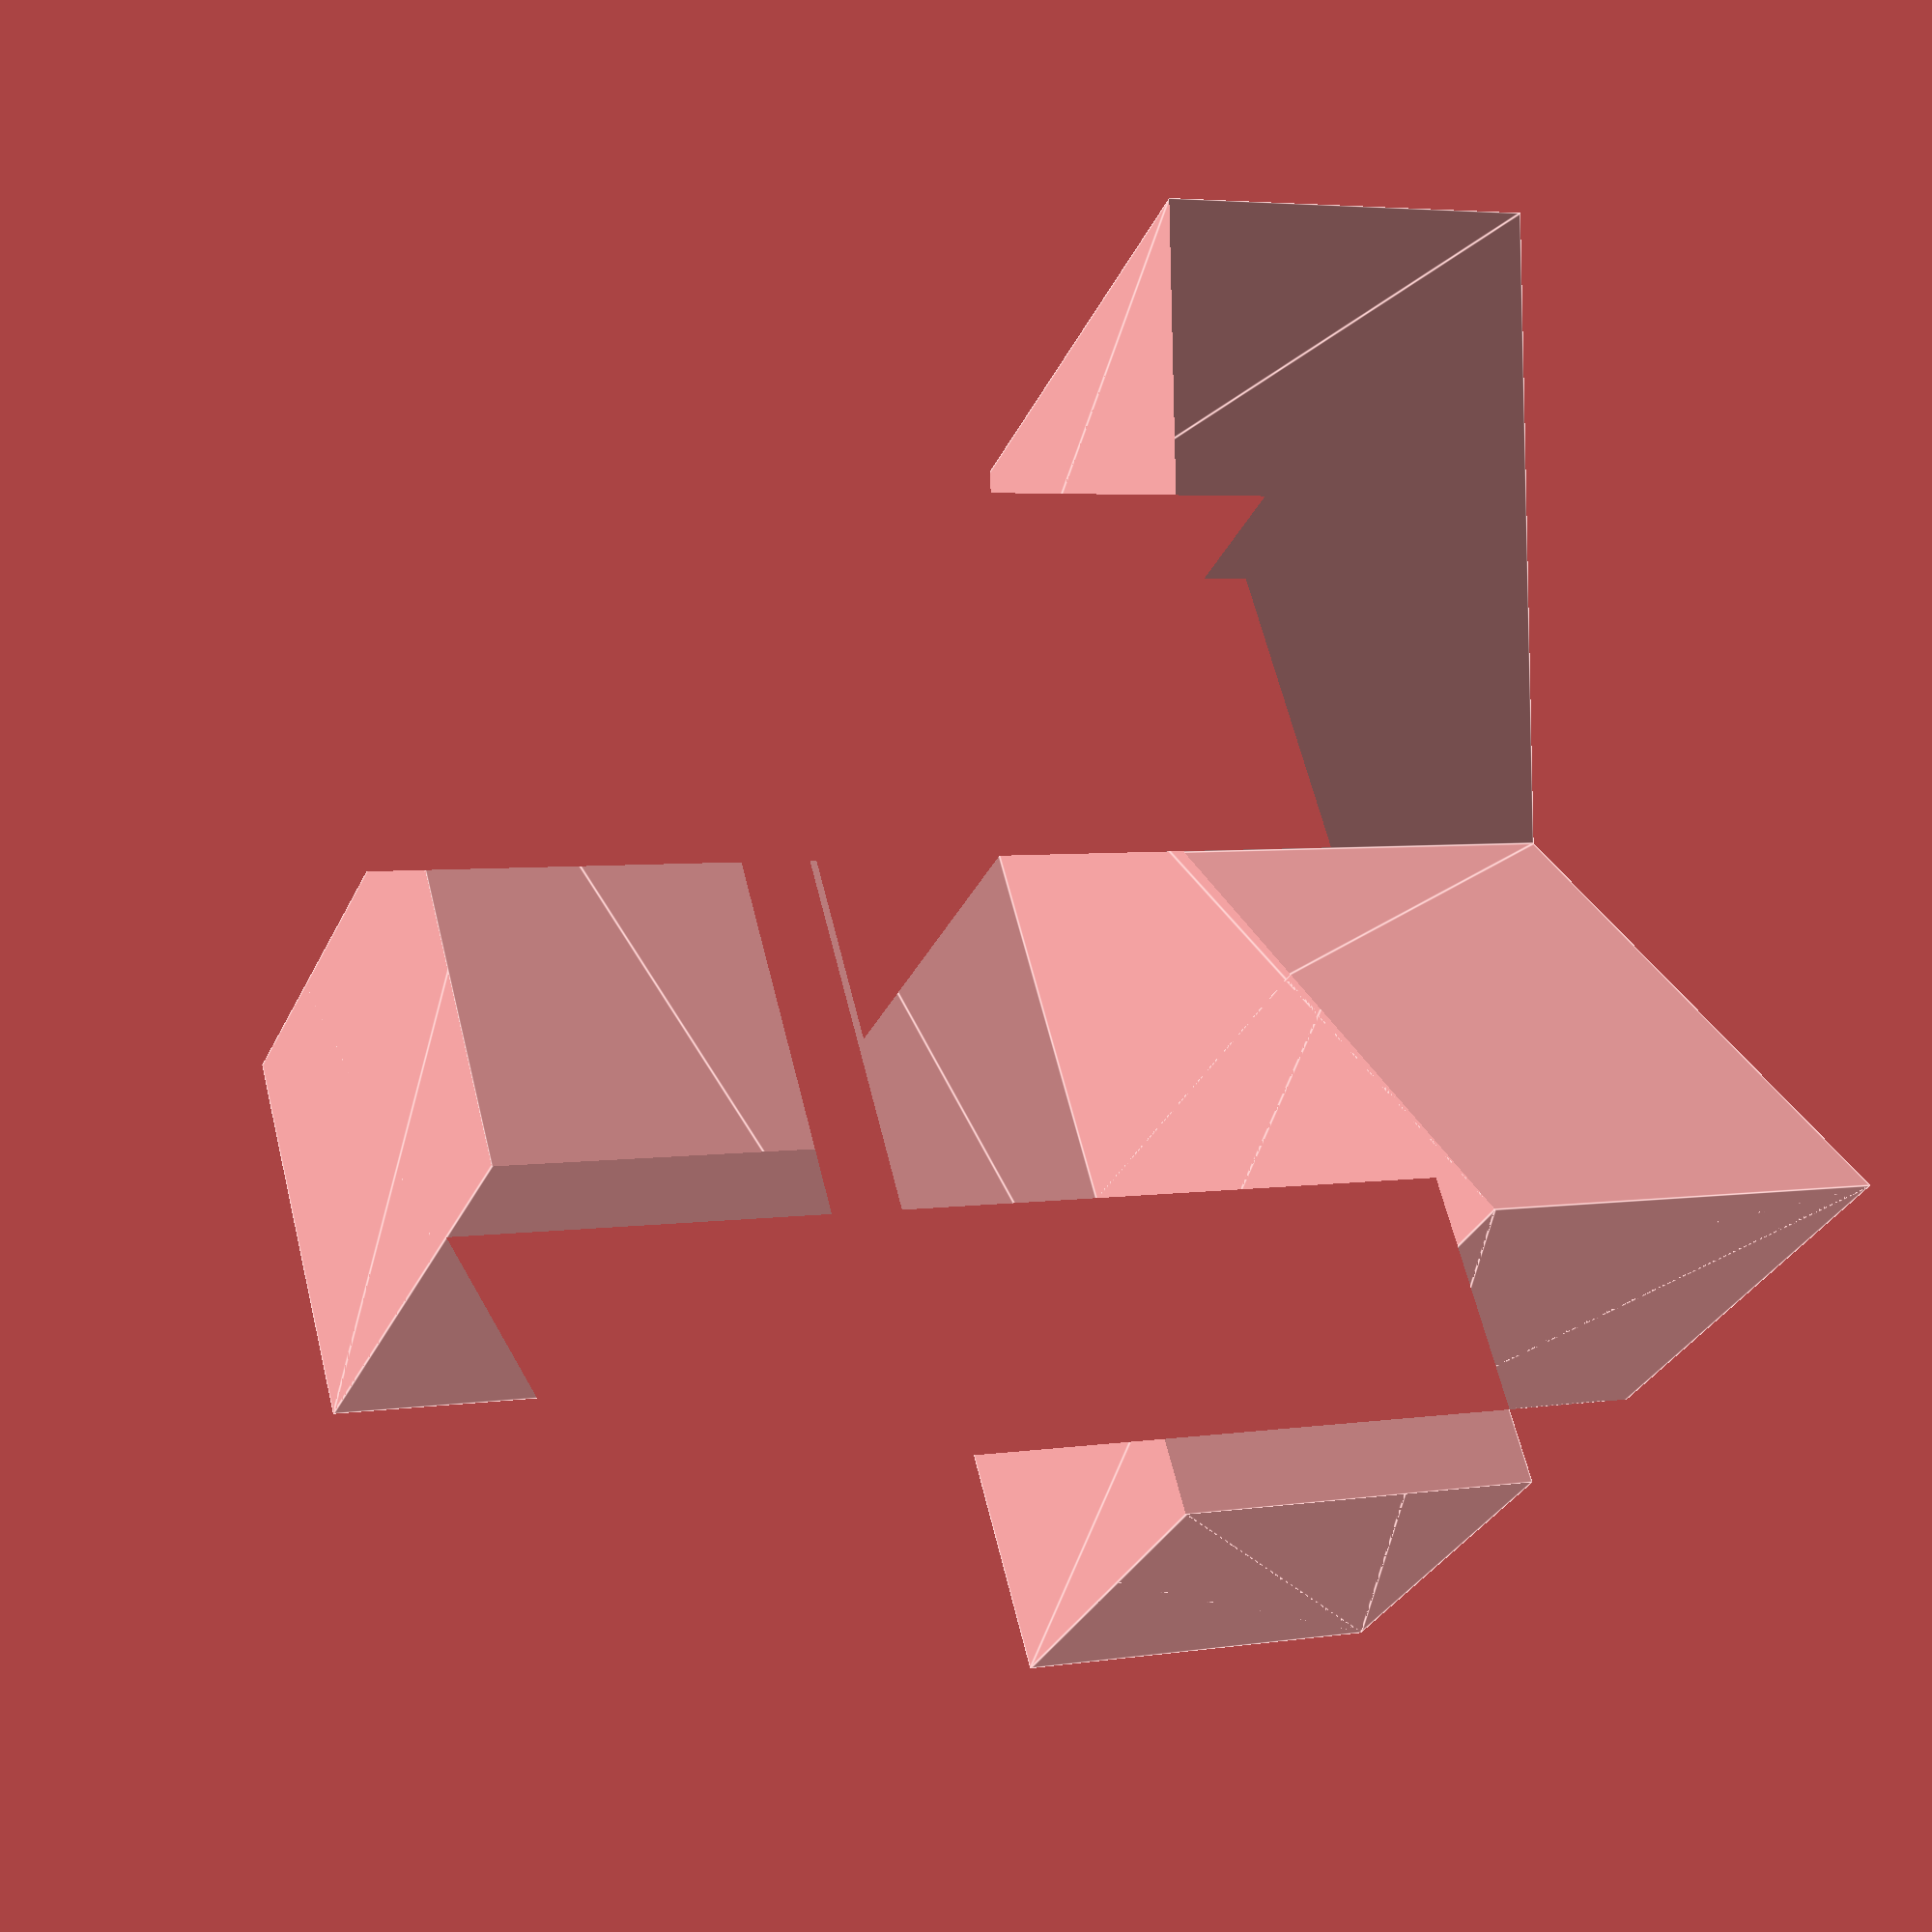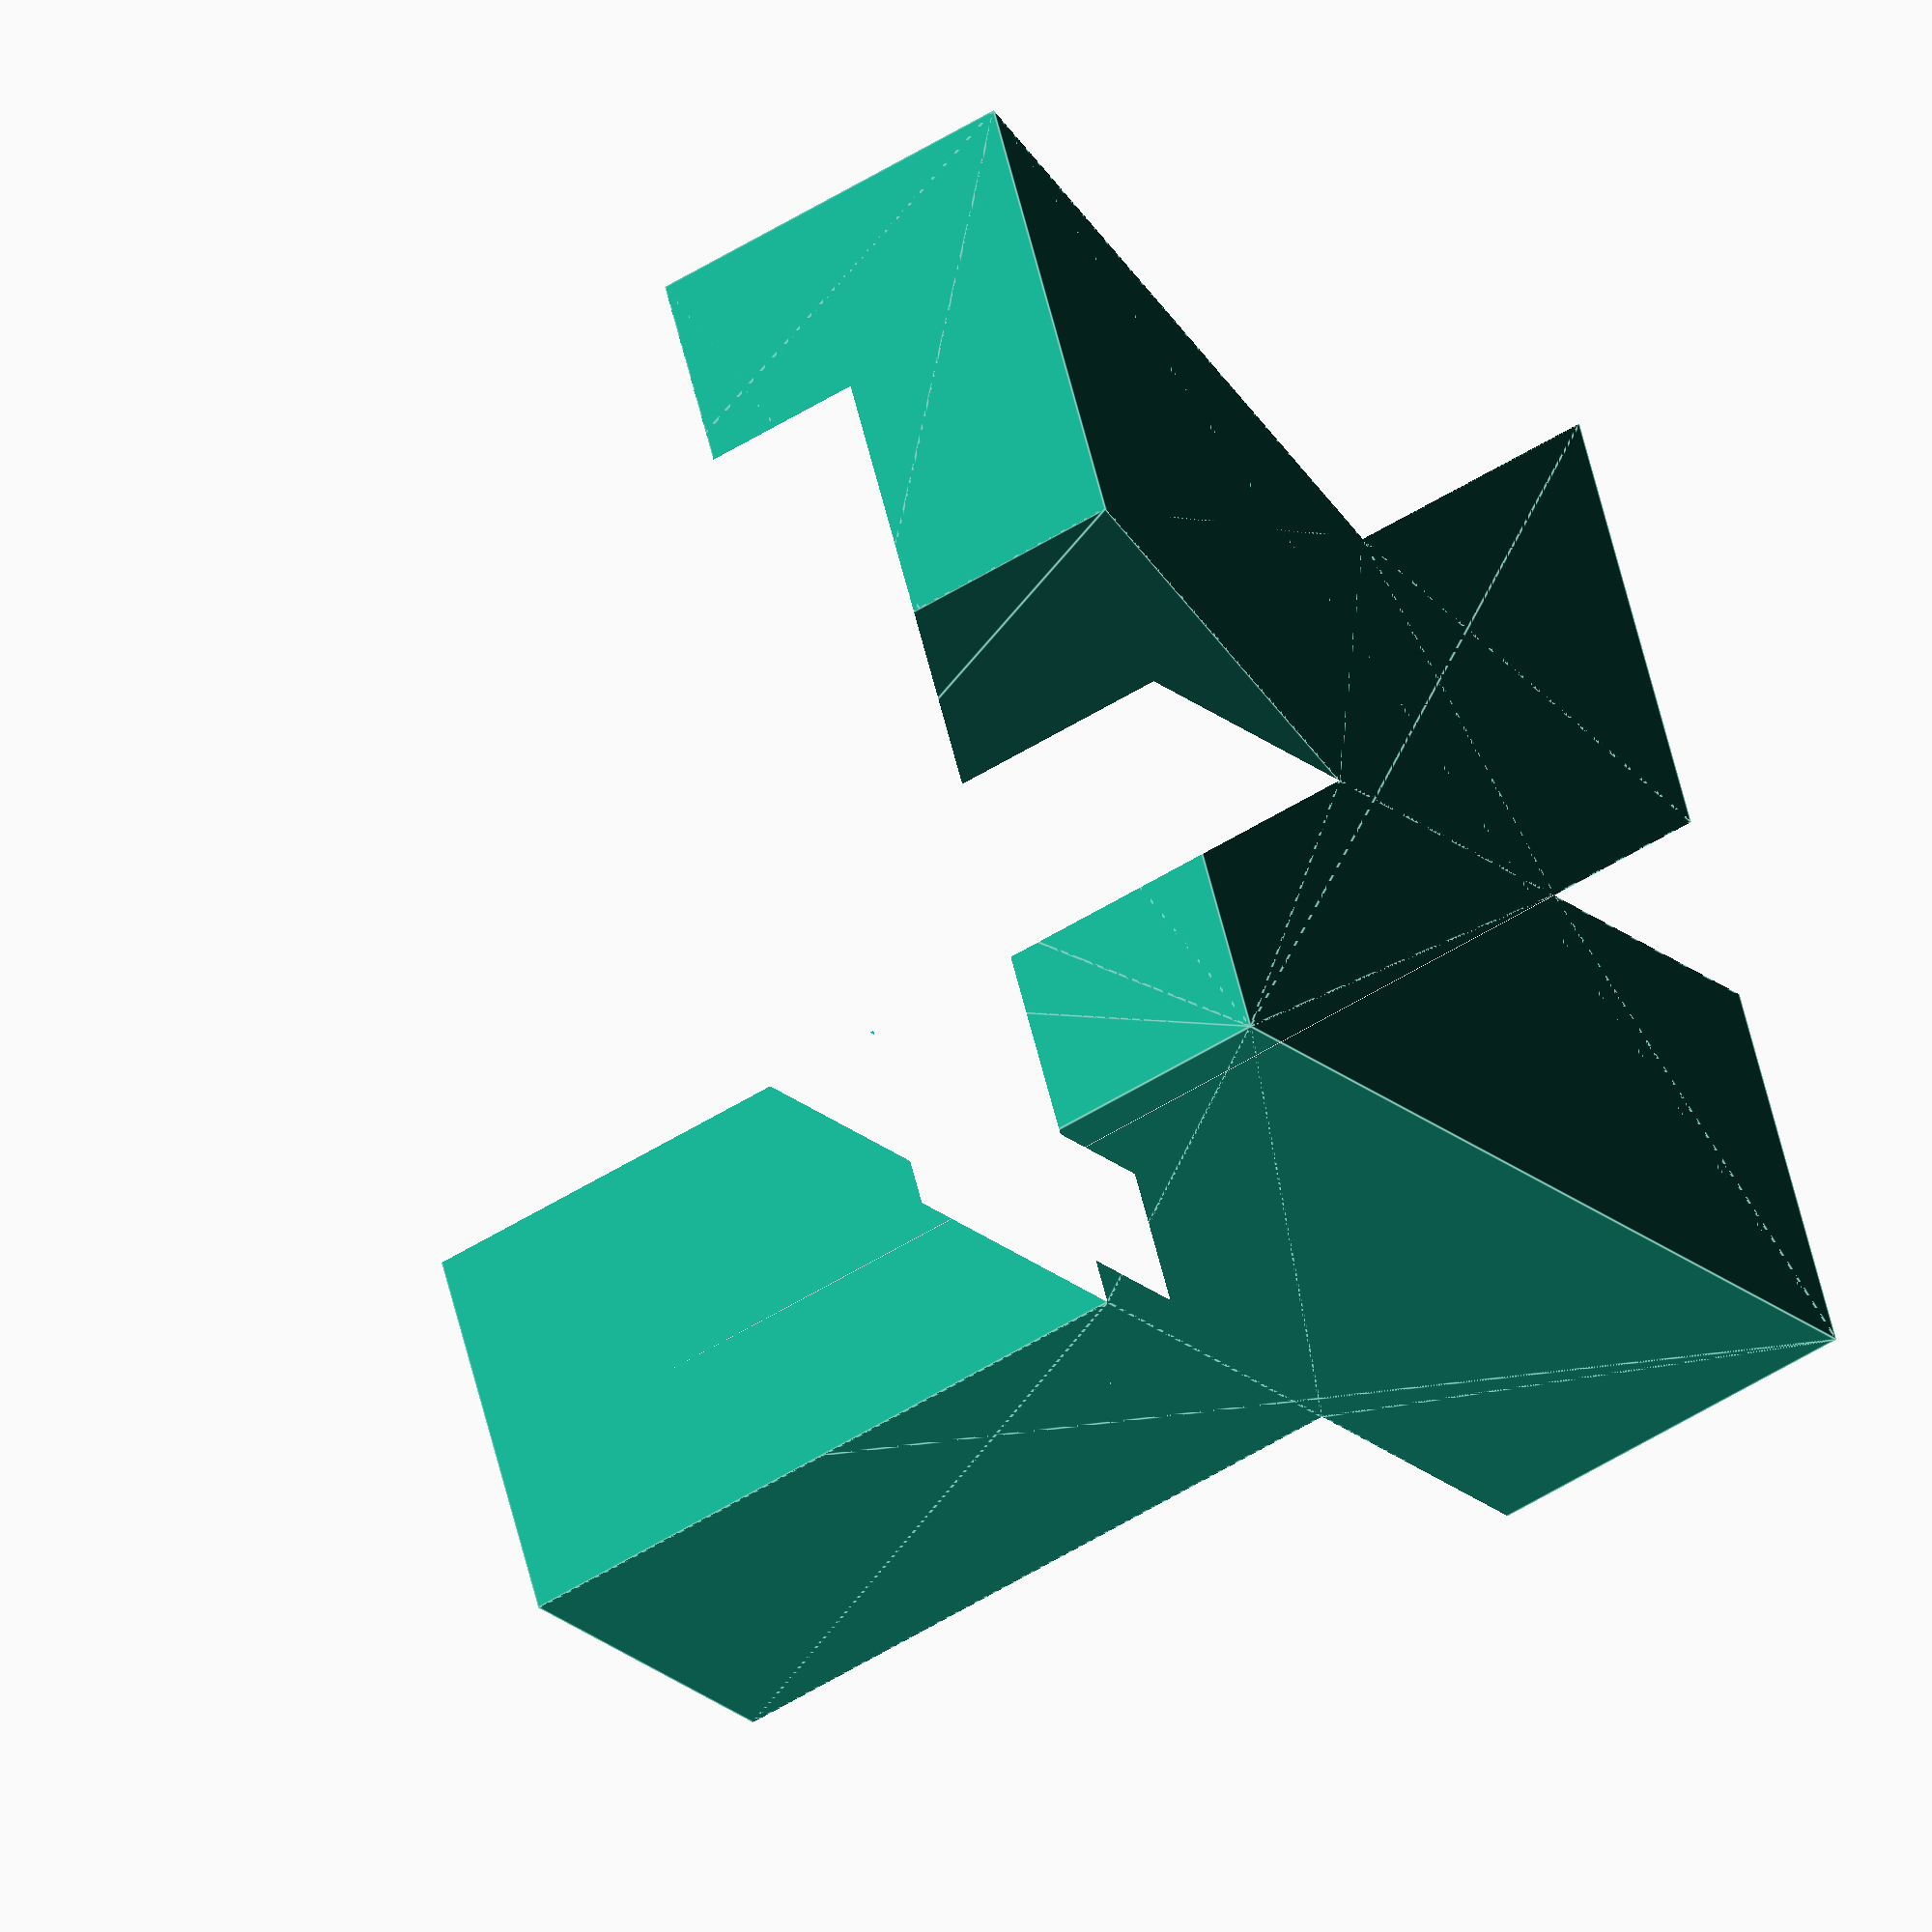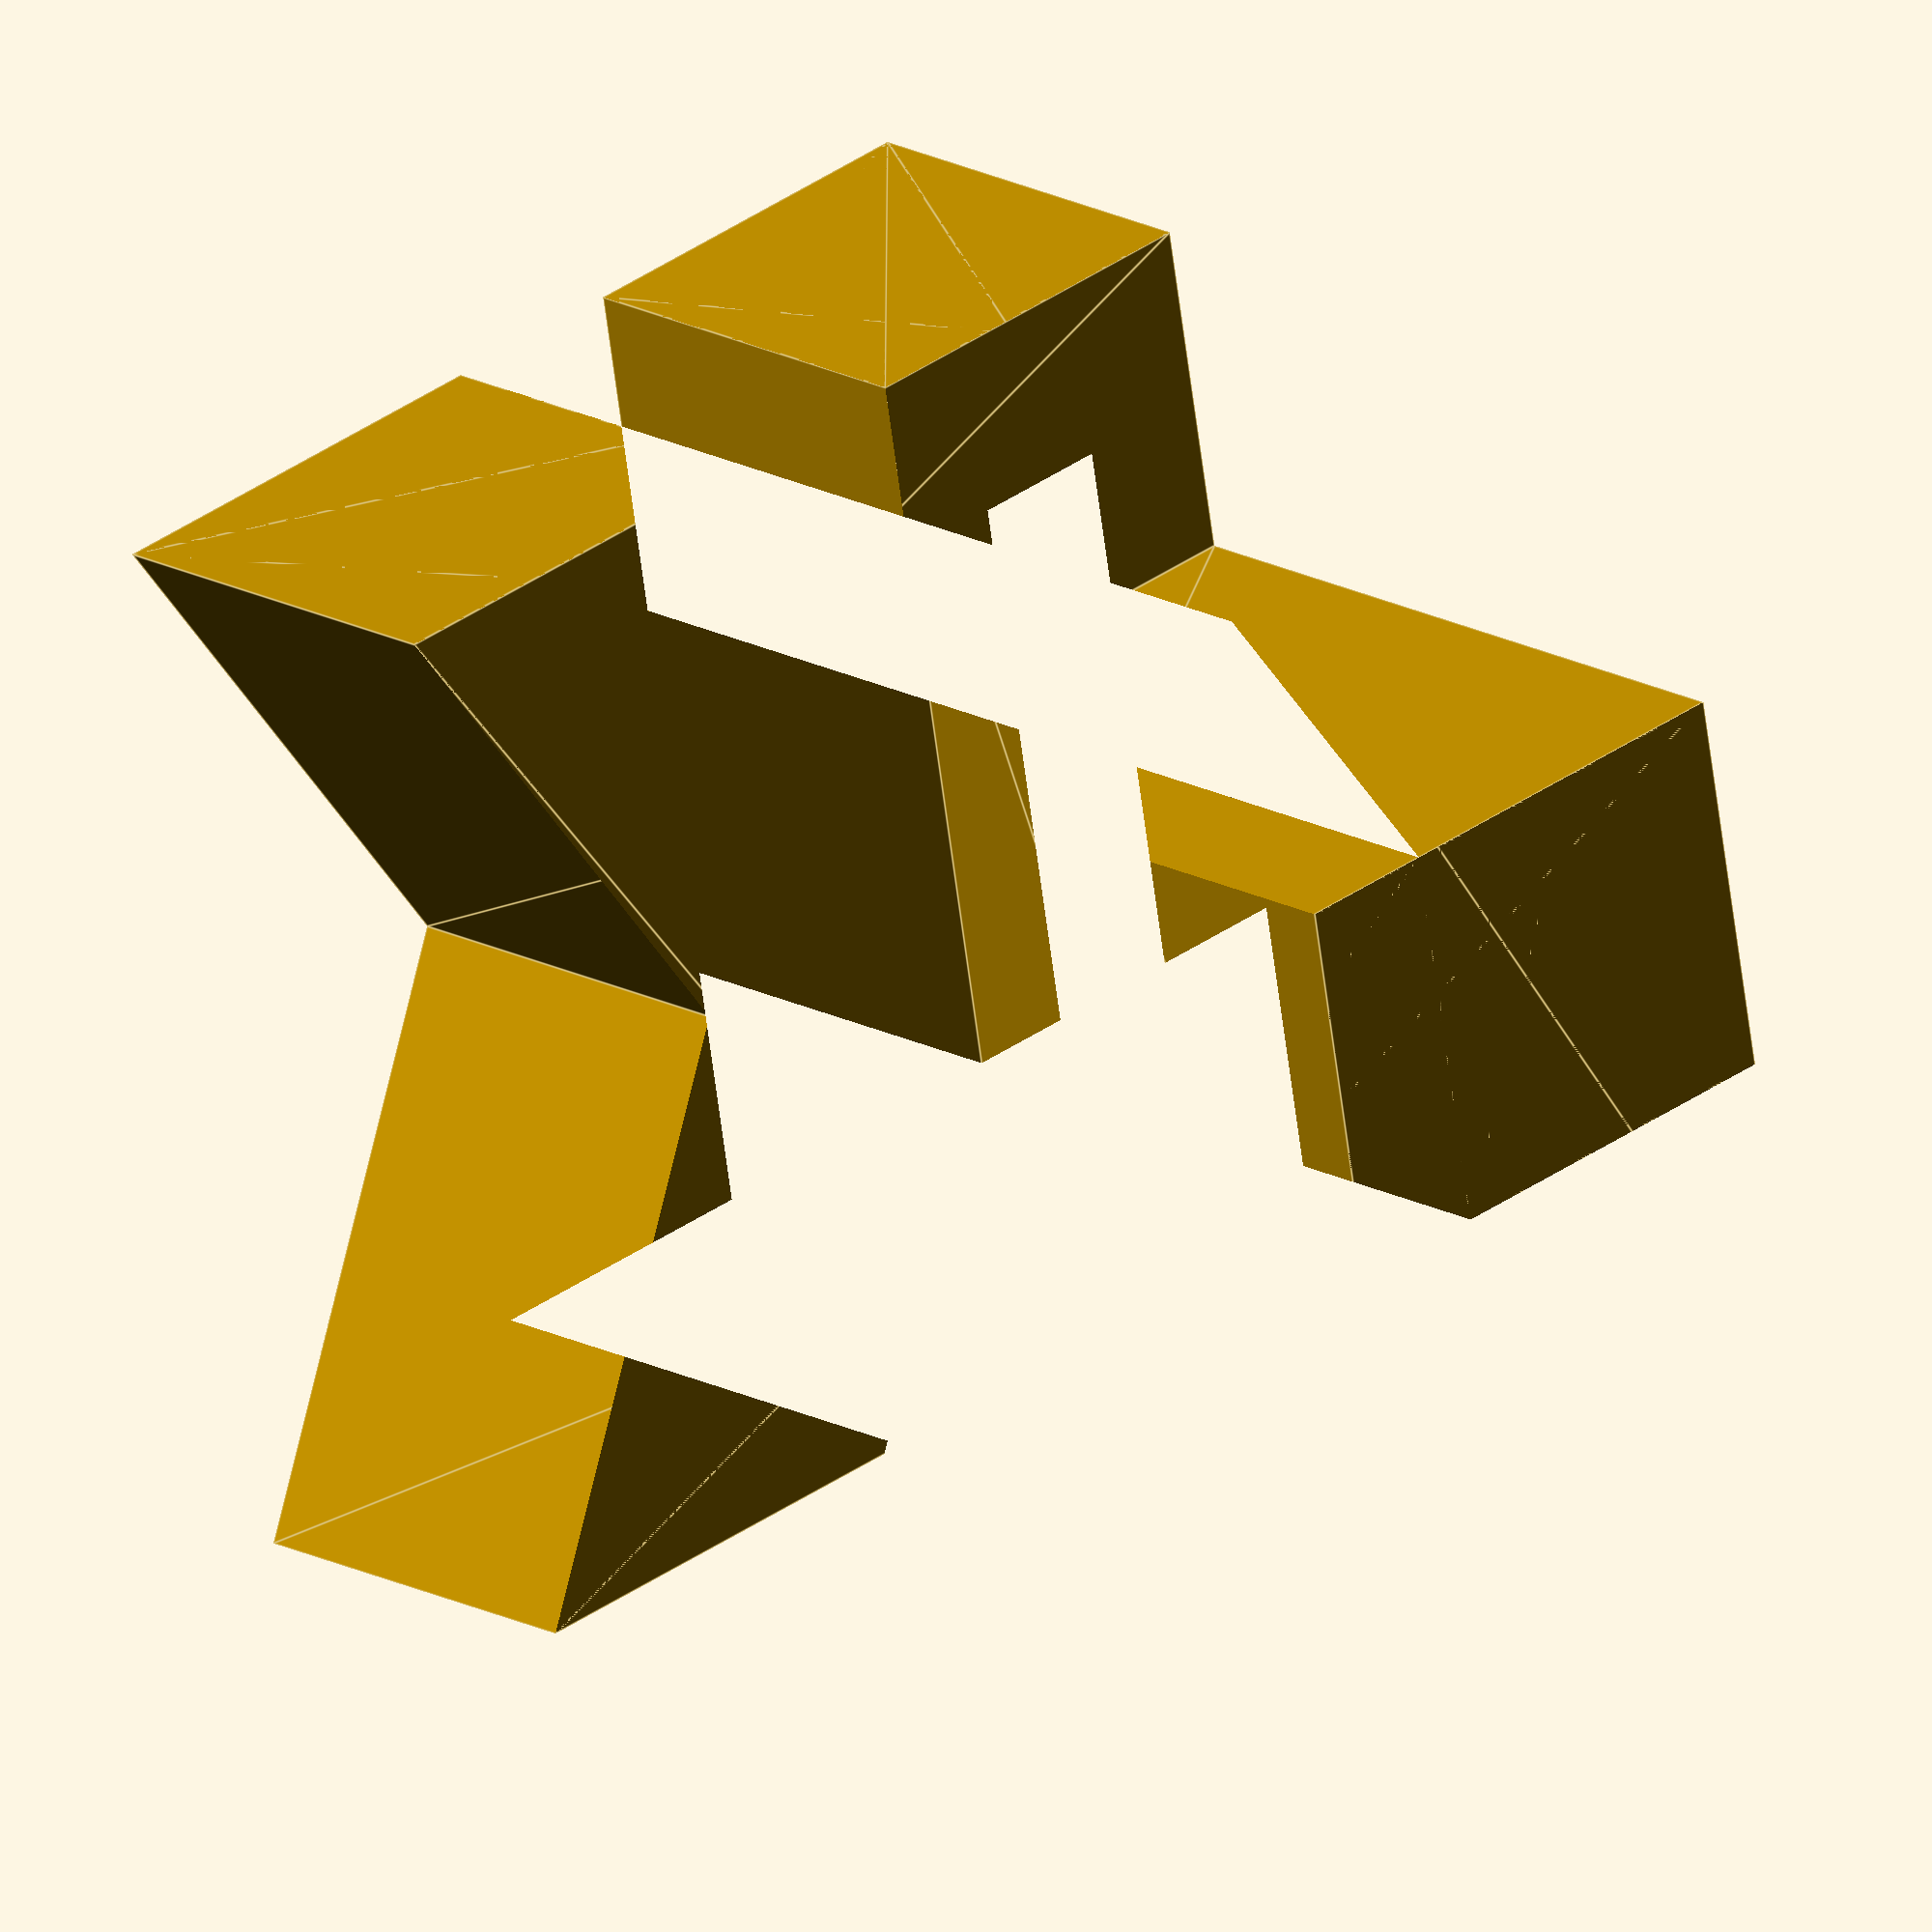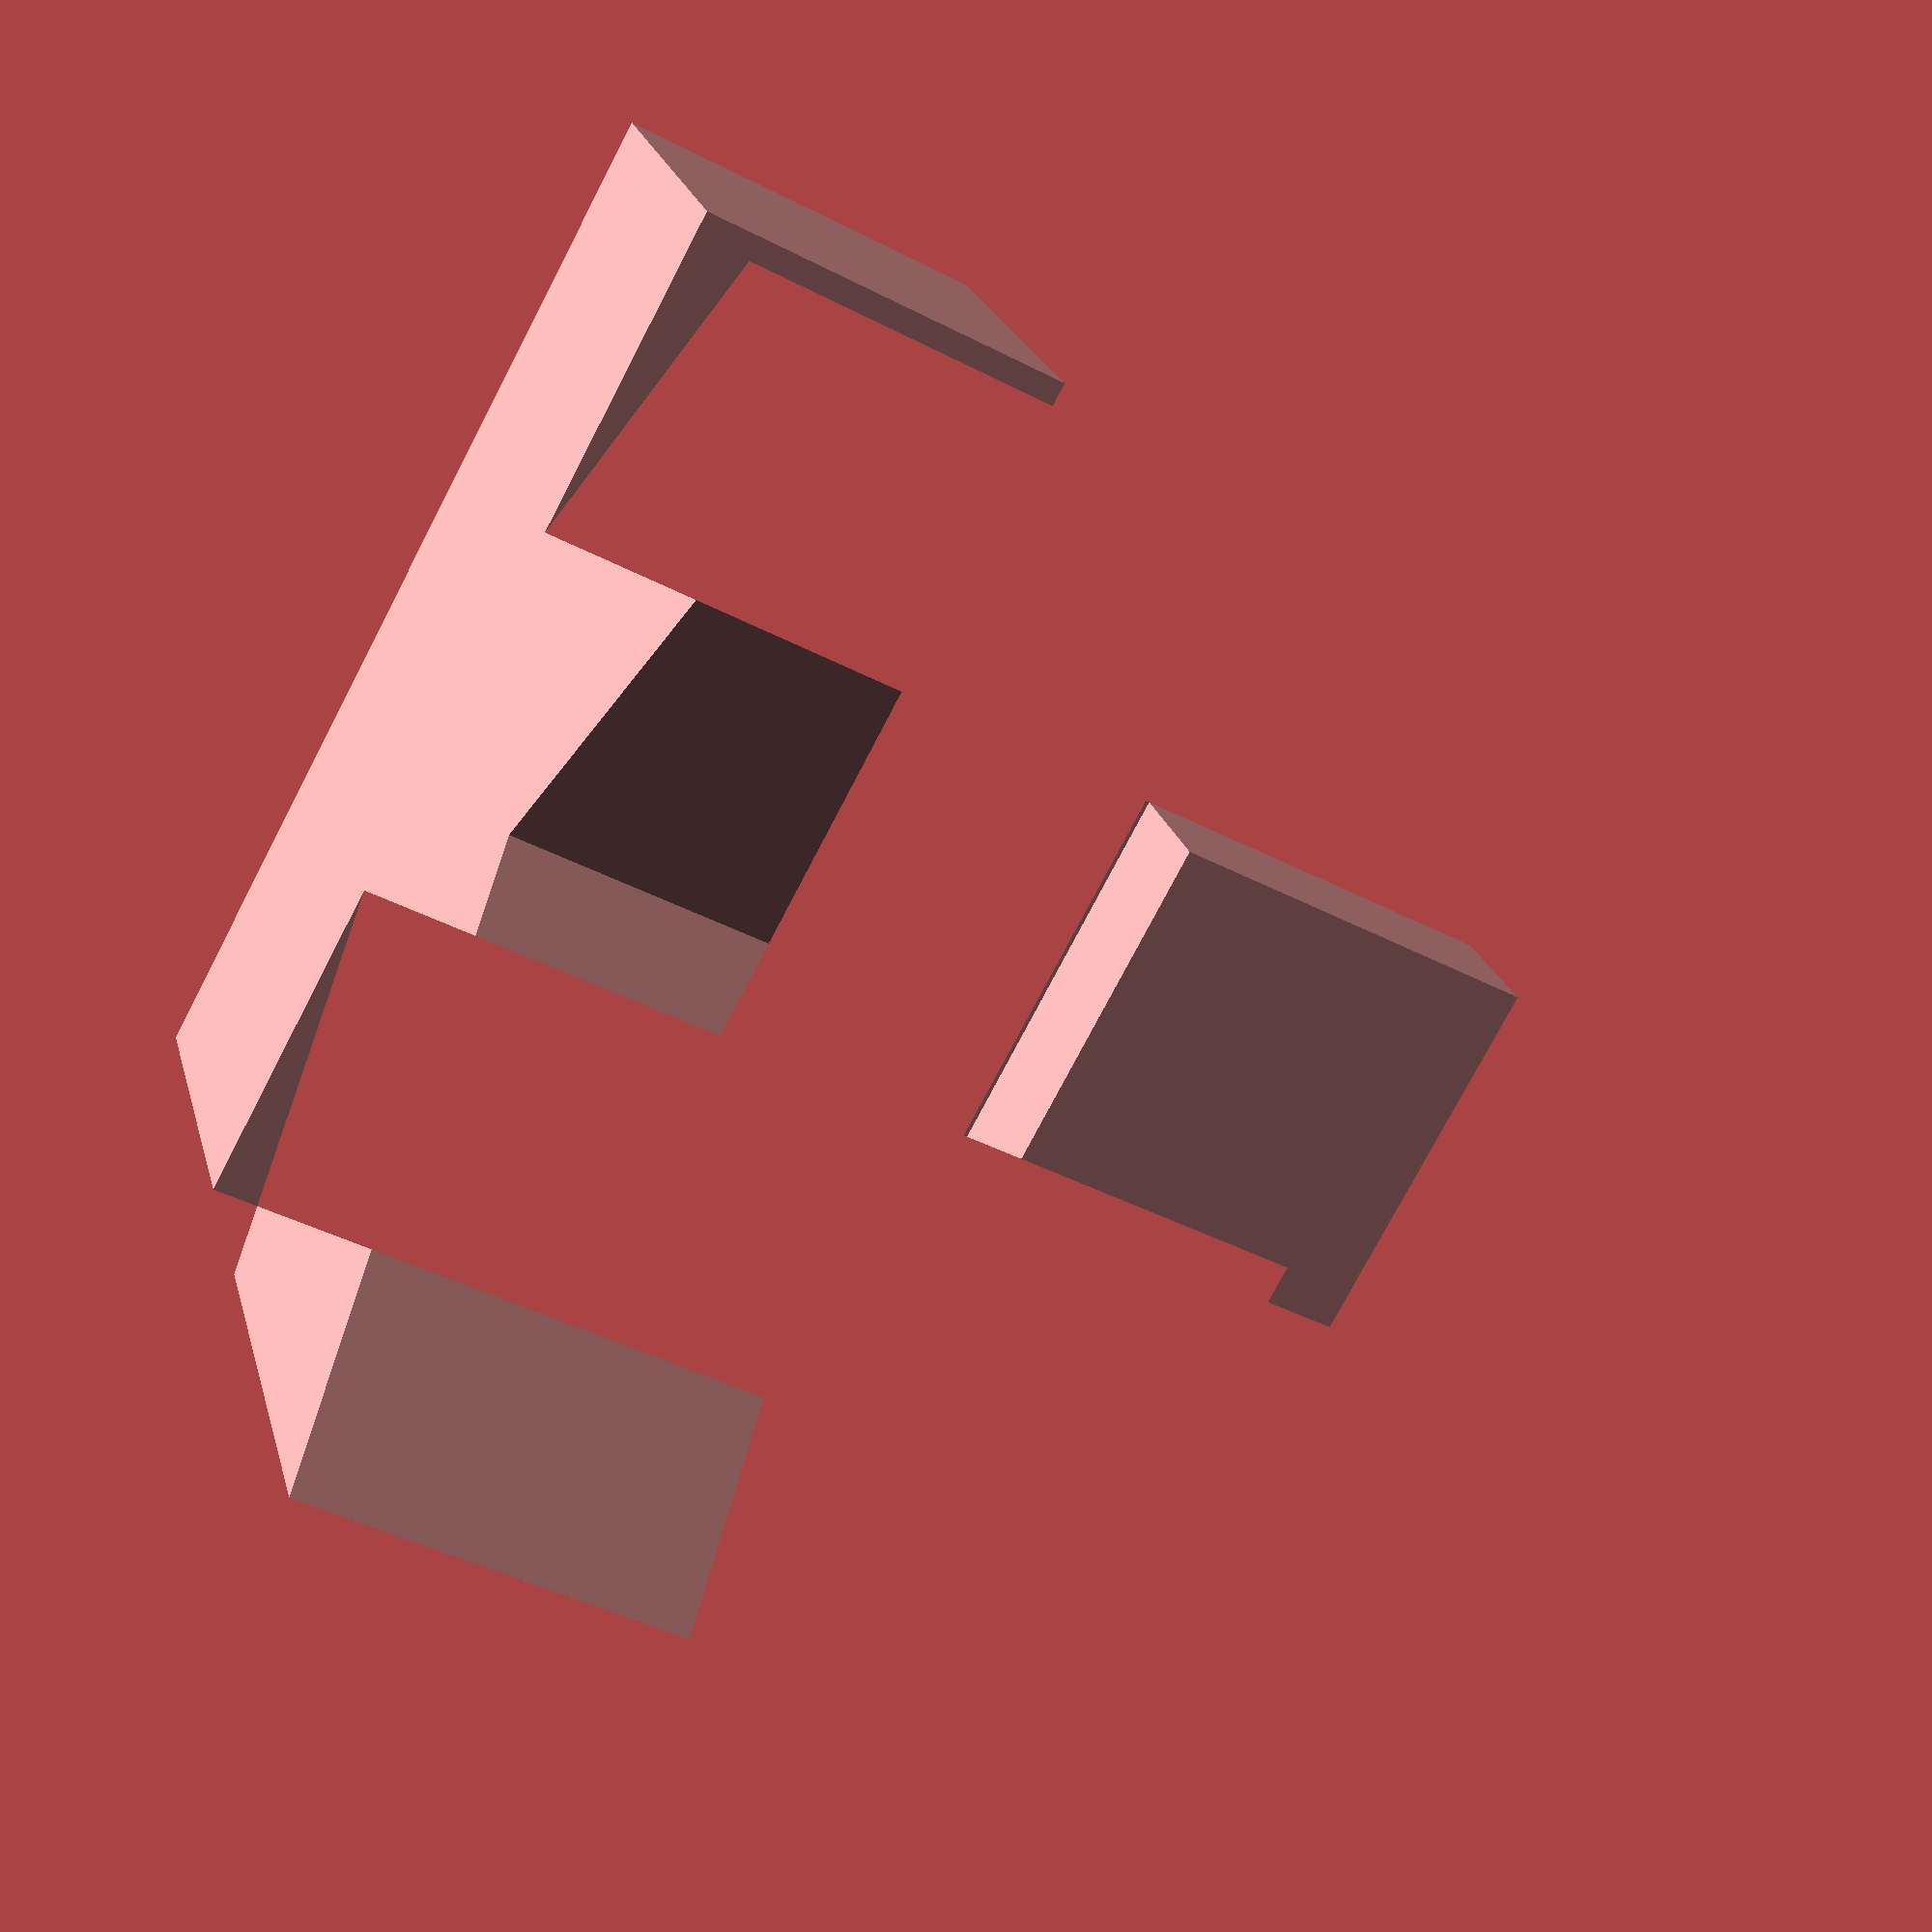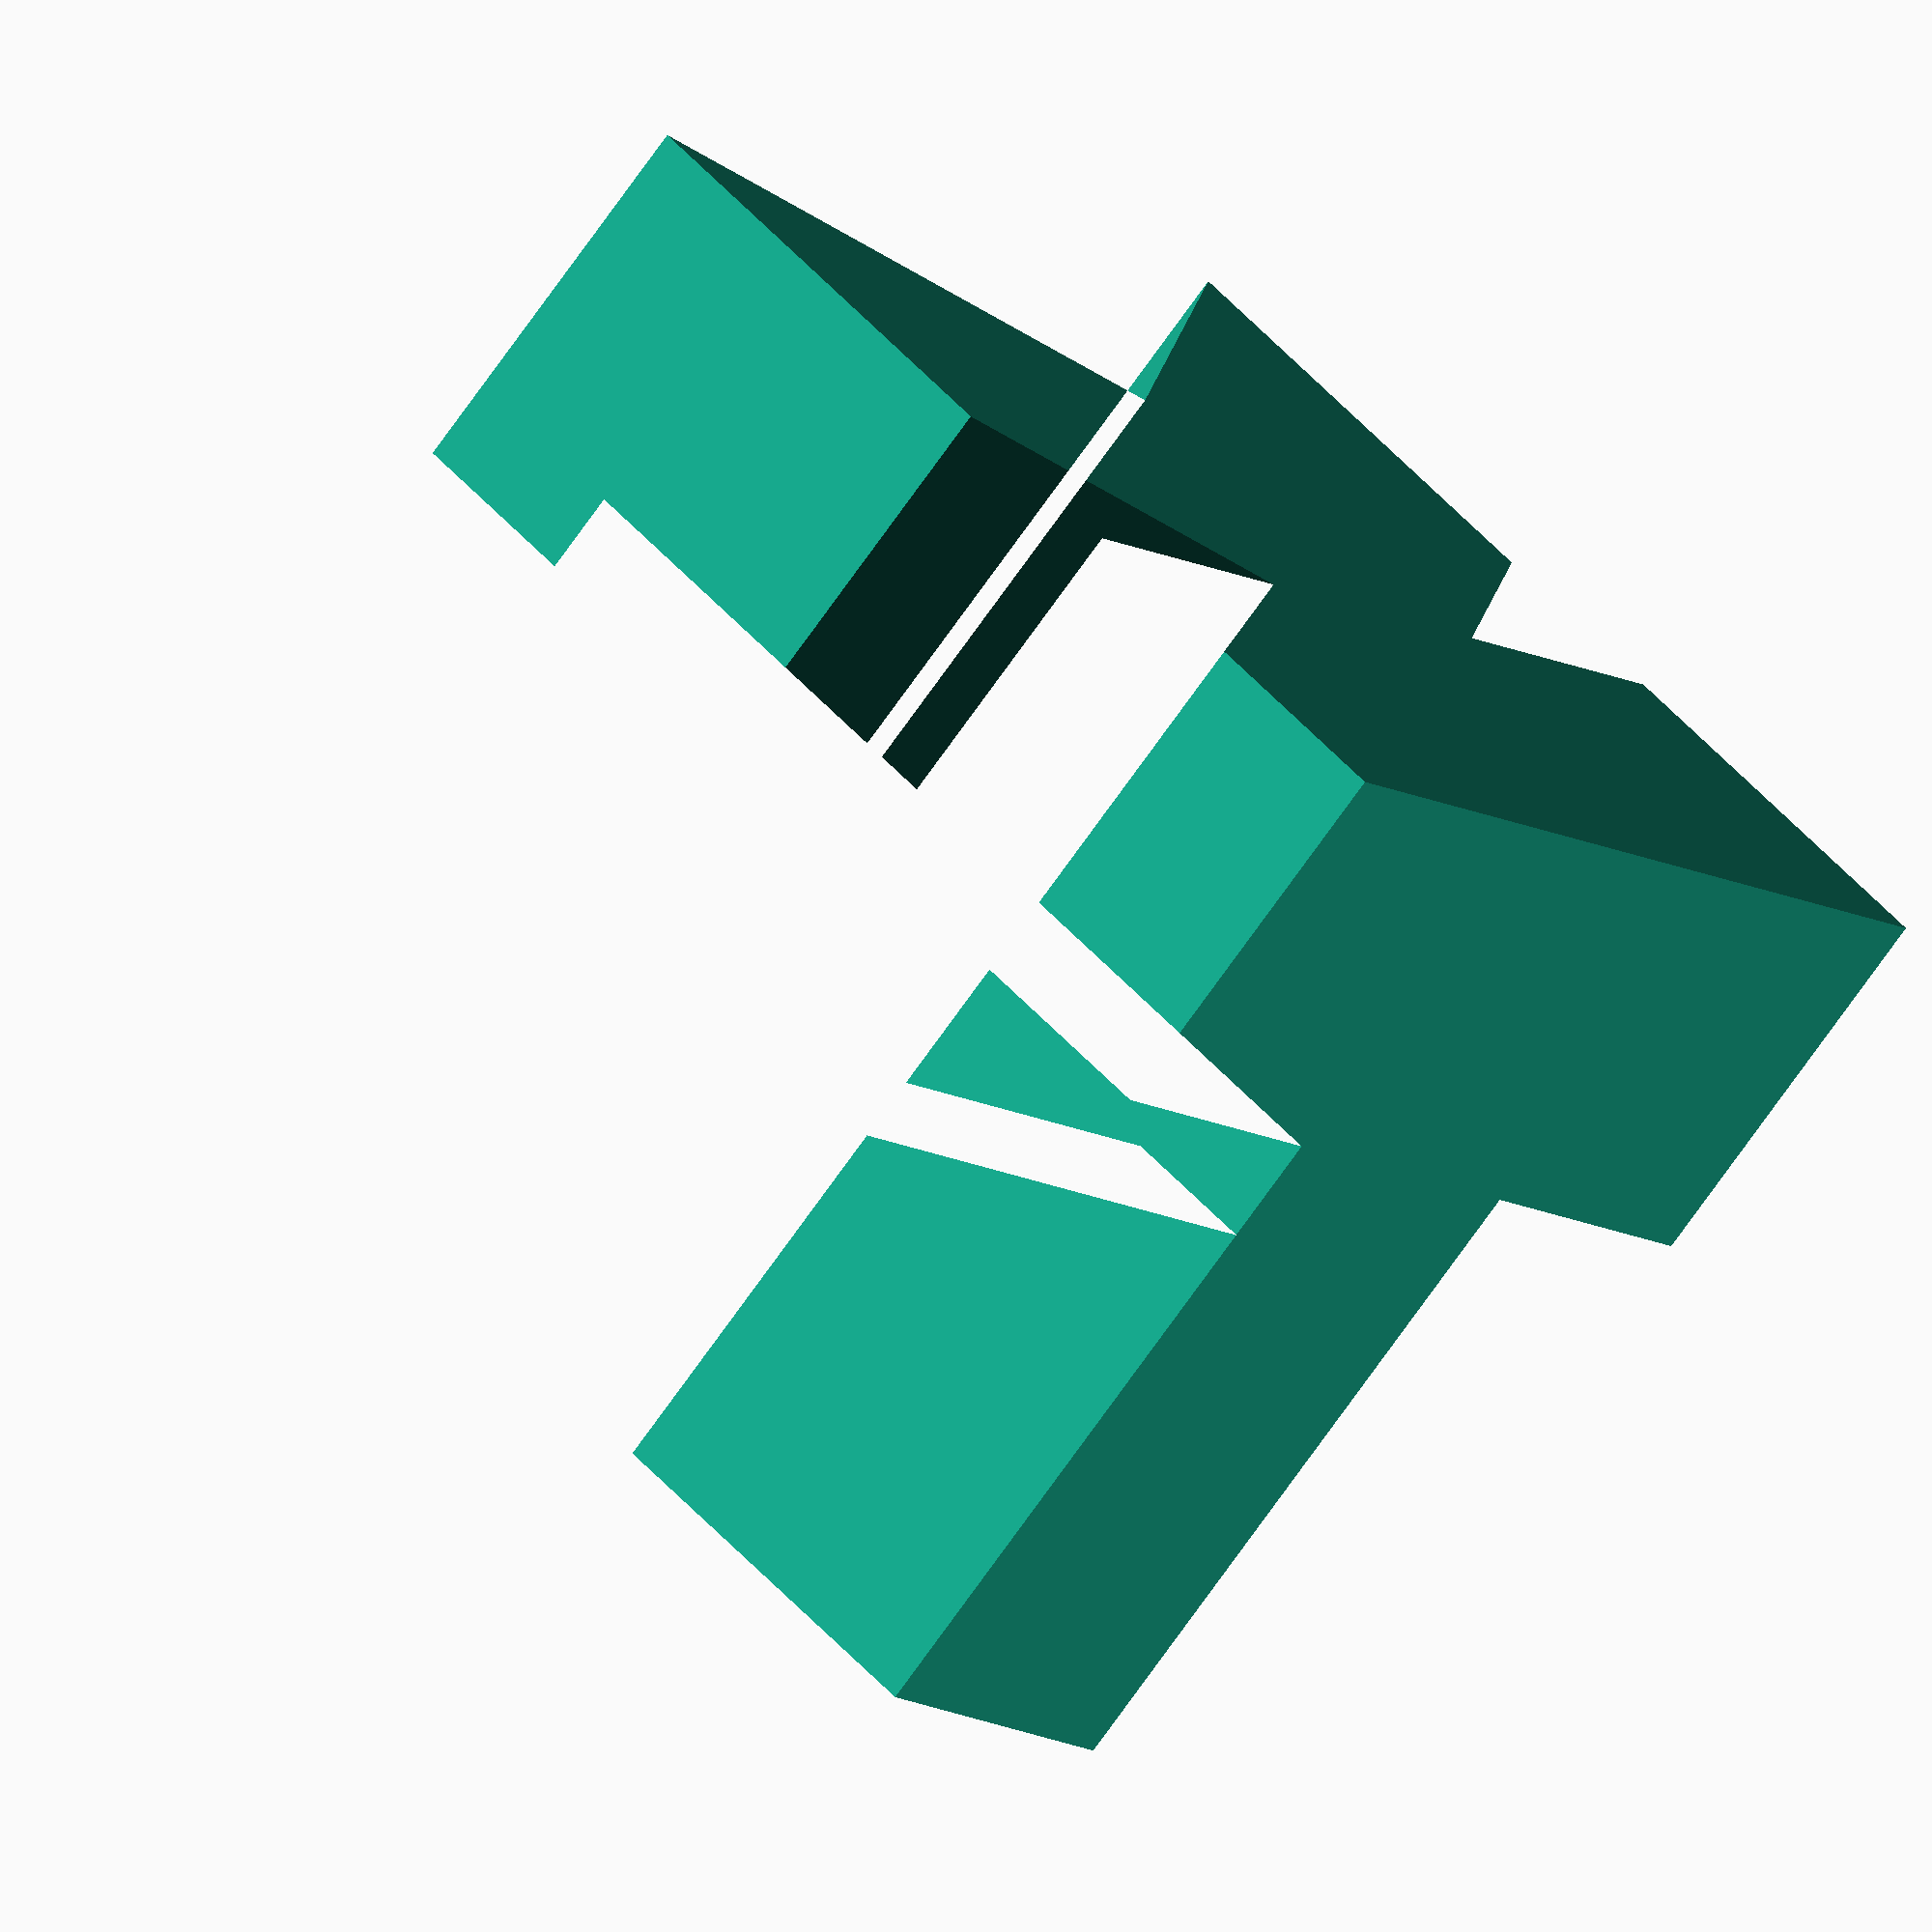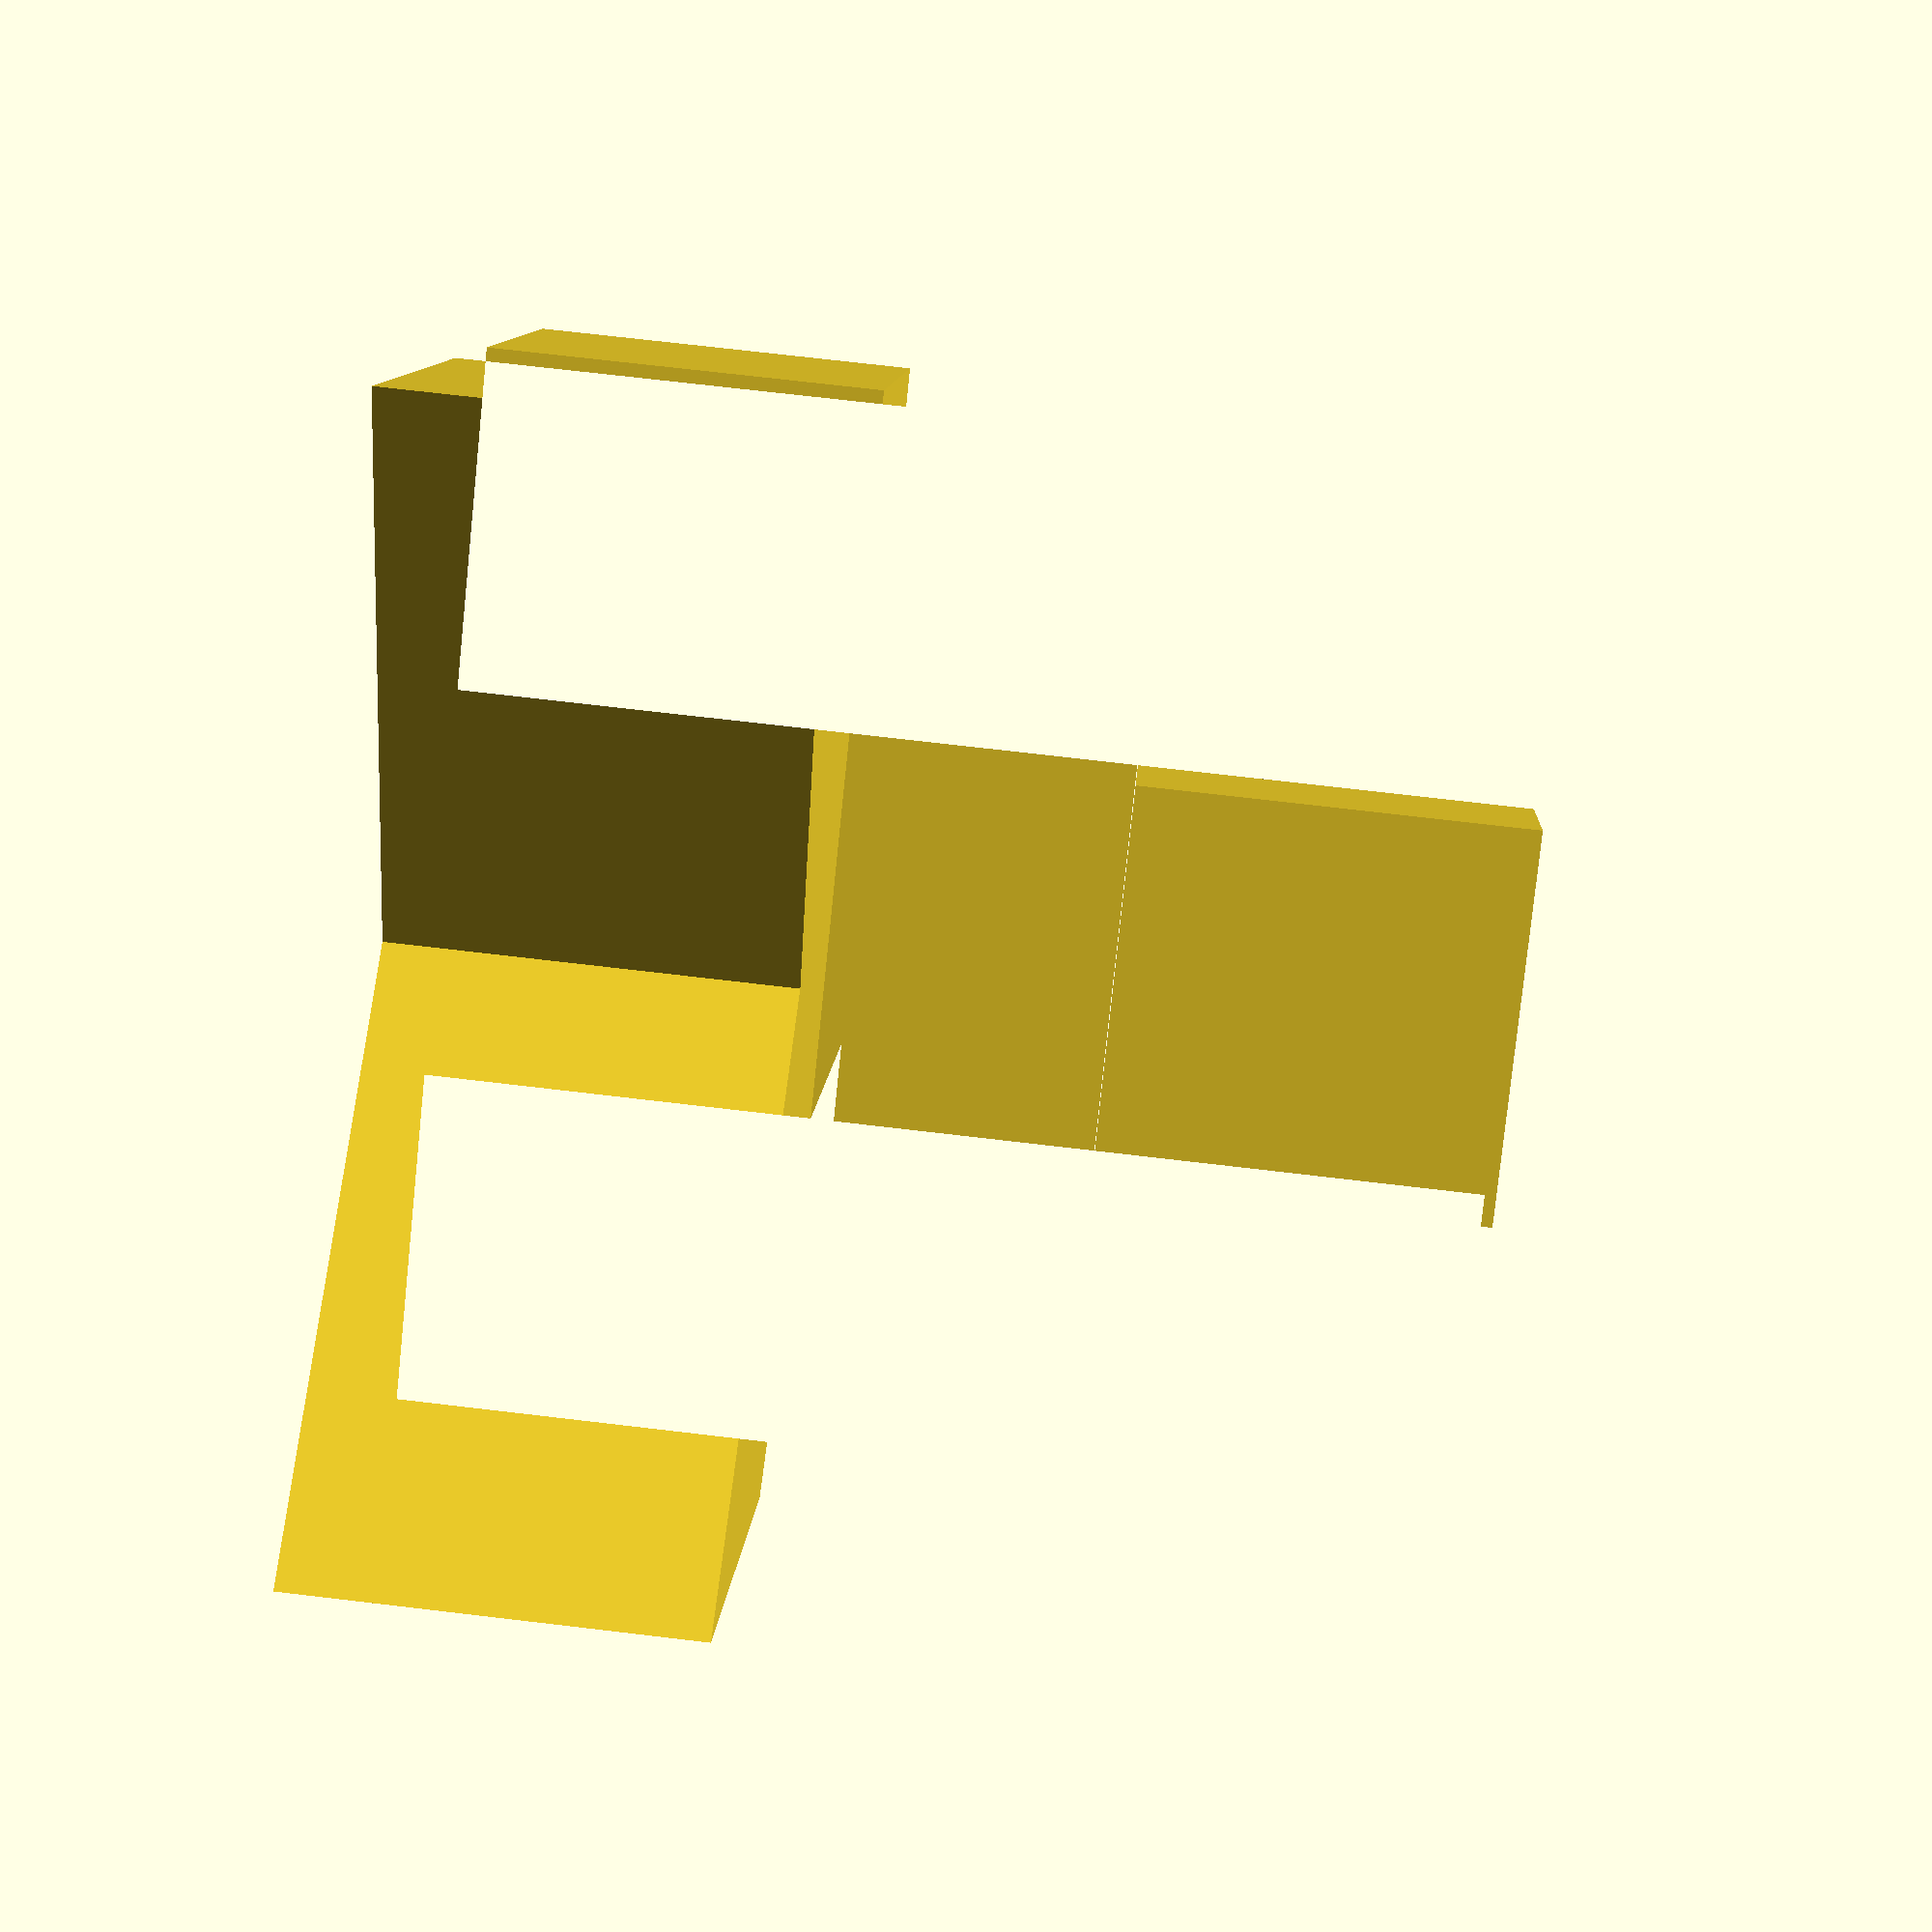
<openscad>
a = 10.0;
r3 = sqrt(3.0);

r = a;
g = r3 * a / 2;
b = a / 2;
m = 2 * a / r3;
y = g - b;
TH = r + g + g;
KH = g + r + g;
intersection()
{
// K
linear_extrude(height=g+r+g) // J's width
polygon(points=[
	[0, 0], [r, 0], [r, g], [r+b, 0],
	[r+b+m, 0], [r+g, g+b], [r+b+m, g+r+g],
	[r+b, g+r+g], [r, g+r], [r, g+r+g], [0, g+r+g]]);

// T
translate([0, 0, TH])
rotate(v=[0,1,0], a=90)
linear_extrude(height=r+b+m) // K's width
polygon(points=[
	[0, 0], [r, 0], [r, g], [r+g+g, g],
	[r+g+g, g+r], [r, g+r], [r, g+r+g], [0, g+r+g]]);

// J
translate([0, KH, 0])
rotate(v=[1,0,0], a=90)
linear_extrude(height=g+r+g) // K's height
union()
{
    polygon(points=[
	    [r+y, g+g], [r+b+m, g+g],
	    [r+b+m, g+g+r], [r+y, g+g+r]]);
    intersection()
    {
	difference()
	{
	    translate([r+y, r+y, 0]) square(r+g+g, center=true);
	    translate([r+y, r+y, 0]) square(y+y, center=true);
	}
	square([r+y, g+g+r]);
    }
}
}
</openscad>
<views>
elev=355.8 azim=213.1 roll=243.8 proj=p view=edges
elev=228.6 azim=65.7 roll=234.4 proj=o view=edges
elev=341.8 azim=10.3 roll=135.7 proj=o view=edges
elev=224.0 azim=242.6 roll=121.4 proj=p view=solid
elev=255.1 azim=37.0 roll=215.5 proj=o view=solid
elev=107.1 azim=117.4 roll=83.3 proj=p view=wireframe
</views>
